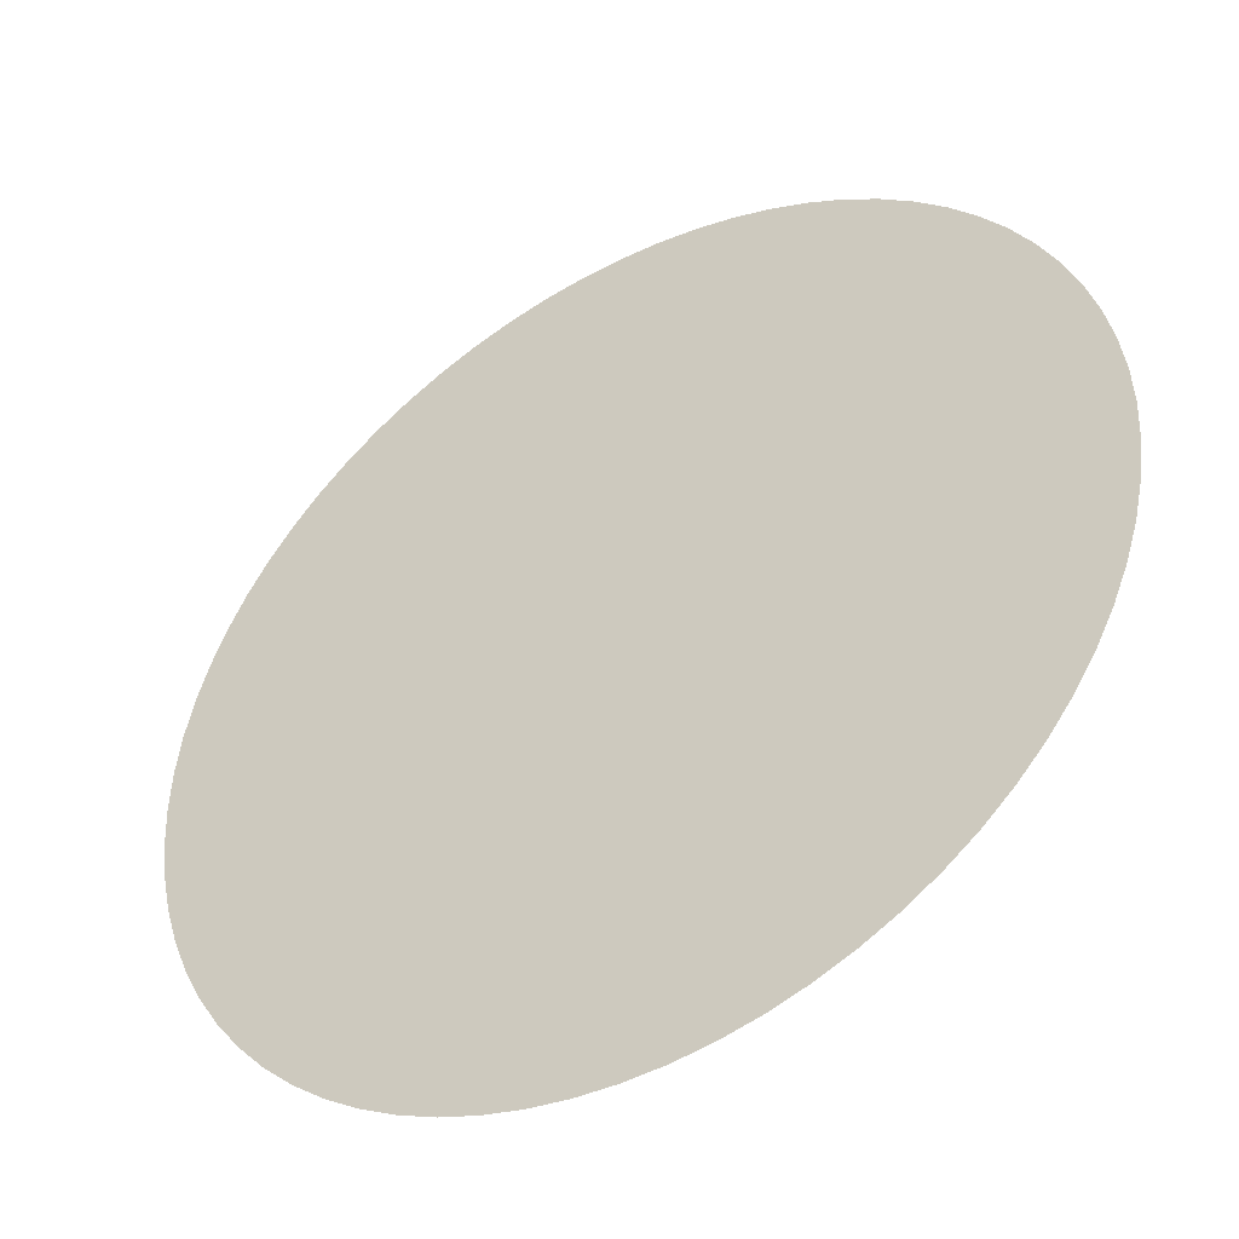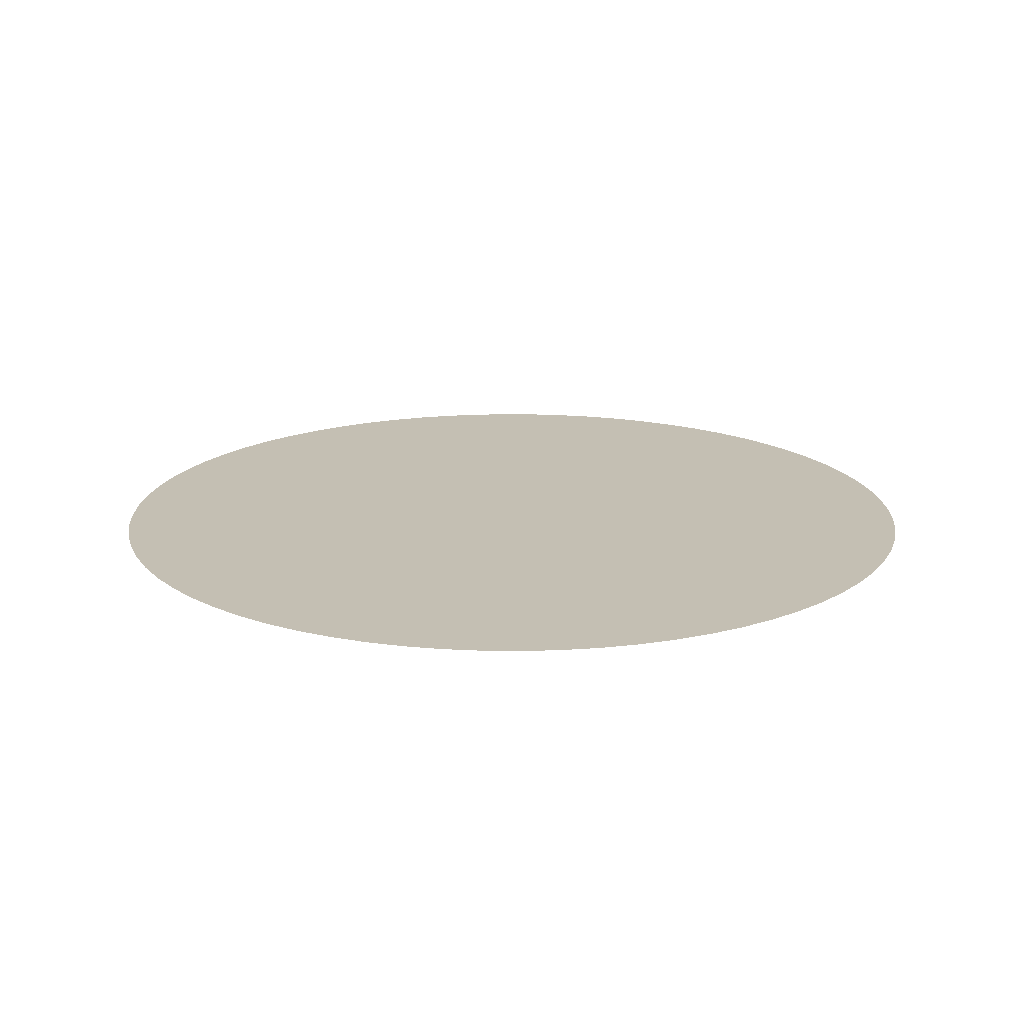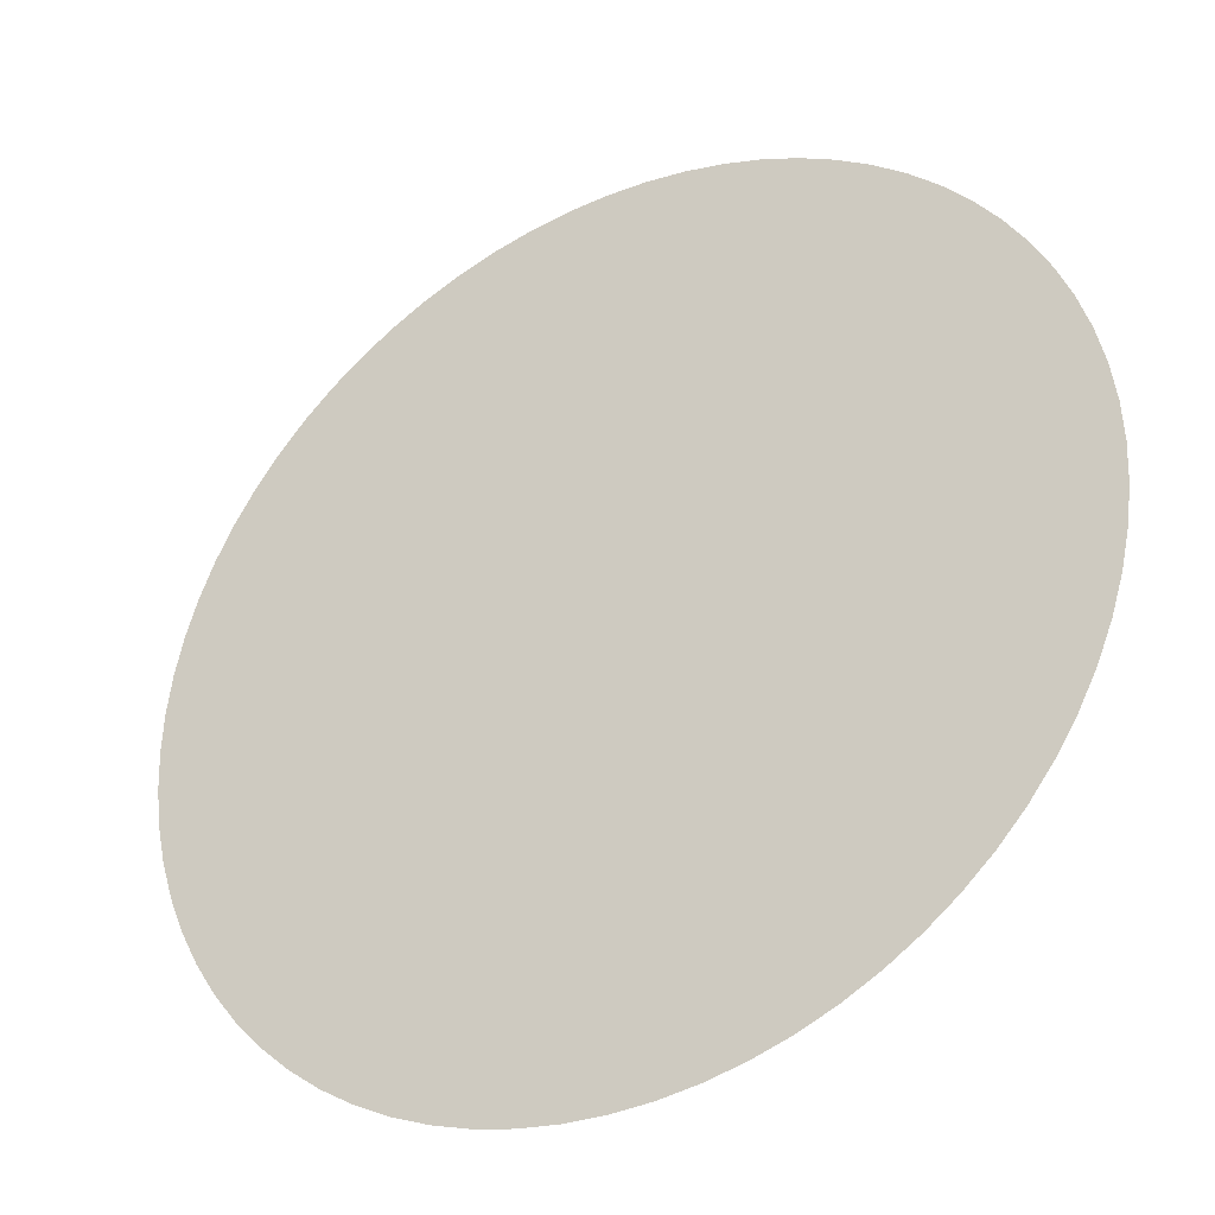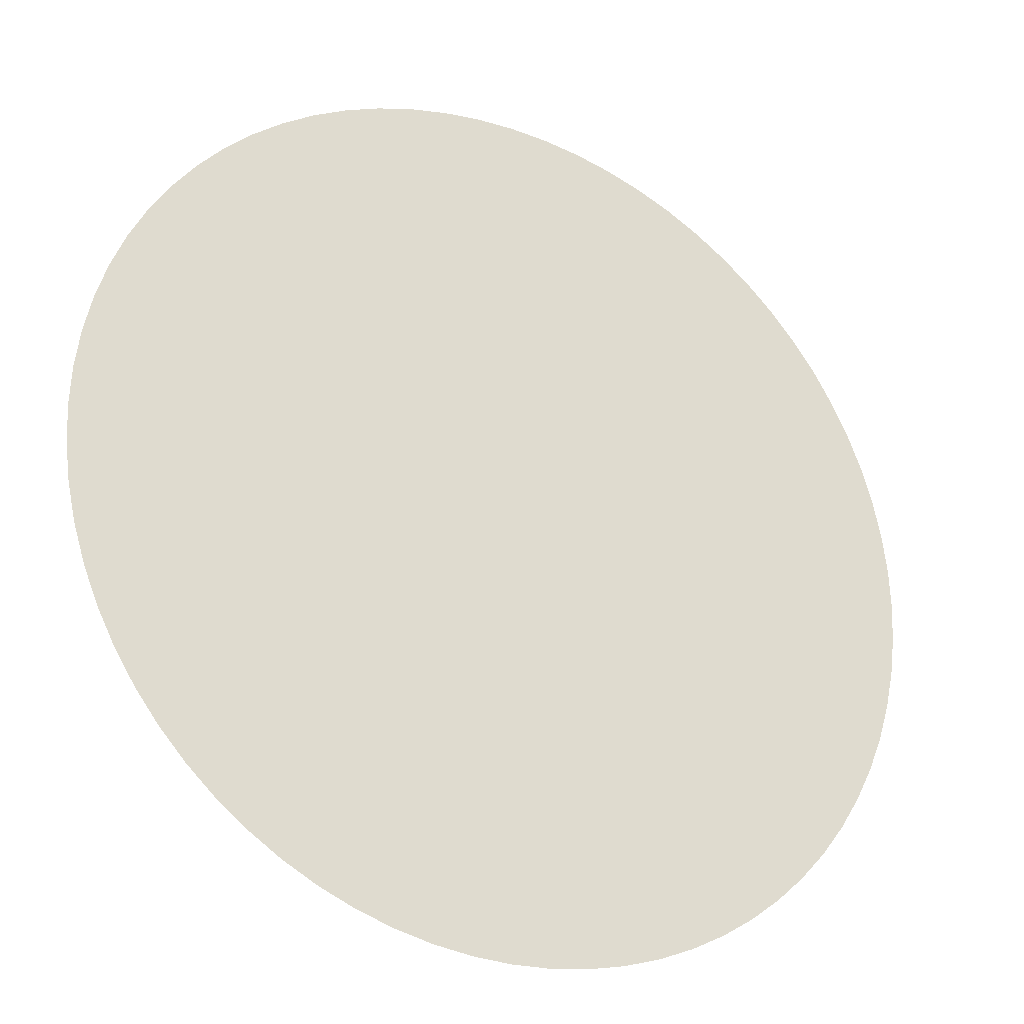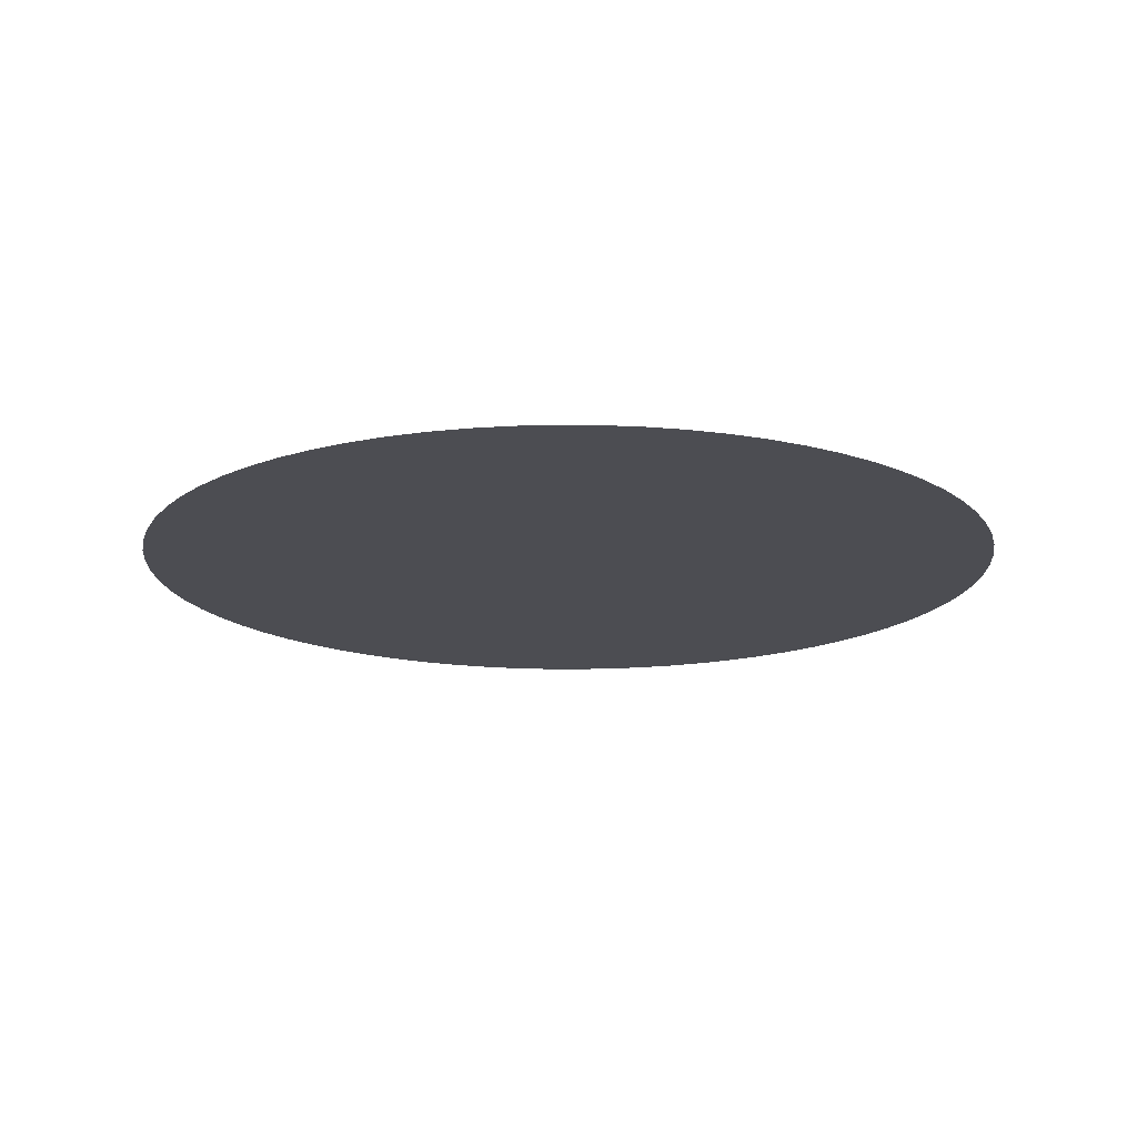
<metadata>
{"format":"obj","ext":"obj","renderer":"f3d","projection":"perspective","resolution":1024,"background":"white","views":[{"elev":-44.0,"azim":31.1,"up":"+Z"},{"elev":17.7,"azim":133.7,"up":"+Y"},{"elev":-34.6,"azim":-150.4,"up":"+Z"},{"elev":-27.0,"azim":-28.5,"up":"+Z"},{"elev":-16.4,"azim":131.5,"up":"+Y"}]}
</metadata>
<code>
o BulbHighlight
v 0 0 0
v 1 0 0
v 0.9962 0 0.08716
v 0.9848 0 0.1736
v 0.9659 0 0.2588
v 0.9397 0 0.342
v 0.9063 0 0.4226
v 0.866 0 0.5
v 0.8192 0 0.5736
v 0.766 0 0.6428
v 0.7071 0 0.7071
v 0.6428 0 0.766
v 0.5736 0 0.8192
v 0.5 0 0.866
v 0.4226 0 0.9063
v 0.342 0 0.9397
v 0.2588 0 0.9659
v 0.1736 0 0.9848
v 0.08716 0 0.9962
v 6.123e-17 0 1
v -0.08716 0 0.9962
v -0.1736 0 0.9848
v -0.2588 0 0.9659
v -0.342 0 0.9397
v -0.4226 0 0.9063
v -0.5 0 0.866
v -0.5736 0 0.8192
v -0.6428 0 0.766
v -0.7071 0 0.7071
v -0.766 0 0.6428
v -0.8192 0 0.5736
v -0.866 0 0.5
v -0.9063 0 0.4226
v -0.9397 0 0.342
v -0.9659 0 0.2588
v -0.9848 0 0.1736
v -0.9962 0 0.08716
v -1 0 1.225e-16
v -0.9962 0 -0.08716
v -0.9848 0 -0.1736
v -0.9659 0 -0.2588
v -0.9397 0 -0.342
v -0.9063 0 -0.4226
v -0.866 0 -0.5
v -0.8192 0 -0.5736
v -0.766 0 -0.6428
v -0.7071 0 -0.7071
v -0.6428 0 -0.766
v -0.5736 0 -0.8192
v -0.5 0 -0.866
v -0.4226 0 -0.9063
v -0.342 0 -0.9397
v -0.2588 0 -0.9659
v -0.1736 0 -0.9848
v -0.08716 0 -0.9962
v -1.837e-16 0 -1
v 0.08716 0 -0.9962
v 0.1736 0 -0.9848
v 0.2588 0 -0.9659
v 0.342 0 -0.9397
v 0.4226 0 -0.9063
v 0.5 0 -0.866
v 0.5736 0 -0.8192
v 0.6428 0 -0.766
v 0.7071 0 -0.7071
v 0.766 0 -0.6428
v 0.8192 0 -0.5736
v 0.866 0 -0.5
v 0.9063 0 -0.4226
v 0.9397 0 -0.342
v 0.9659 0 -0.2588
v 0.9848 0 -0.1736
v 0.9962 0 -0.08716
g BulbHighlight
f 1 2 3
f 1 3 4
f 1 4 5
f 1 5 6
f 1 6 7
f 1 7 8
f 1 8 9
f 1 9 10
f 1 10 11
f 1 11 12
f 1 12 13
f 1 13 14
f 1 14 15
f 1 15 16
f 1 16 17
f 1 17 18
f 1 18 19
f 1 19 20
f 1 20 21
f 1 21 22
f 1 22 23
f 1 23 24
f 1 24 25
f 1 25 26
f 1 26 27
f 1 27 28
f 1 28 29
f 1 29 30
f 1 30 31
f 1 31 32
f 1 32 33
f 1 33 34
f 1 34 35
f 1 35 36
f 1 36 37
f 1 37 38
f 1 38 39
f 1 39 40
f 1 40 41
f 1 41 42
f 1 42 43
f 1 43 44
f 1 44 45
f 1 45 46
f 1 46 47
f 1 47 48
f 1 48 49
f 1 49 50
f 1 50 51
f 1 51 52
f 1 52 53
f 1 53 54
f 1 54 55
f 1 55 56
f 1 56 57
f 1 57 58
f 1 58 59
f 1 59 60
f 1 60 61
f 1 61 62
f 1 62 63
f 1 63 64
f 1 64 65
f 1 65 66
f 1 66 67
f 1 67 68
f 1 68 69
f 1 69 70
f 1 70 71
f 1 71 72
f 1 72 73
f 1 73 2

</code>
